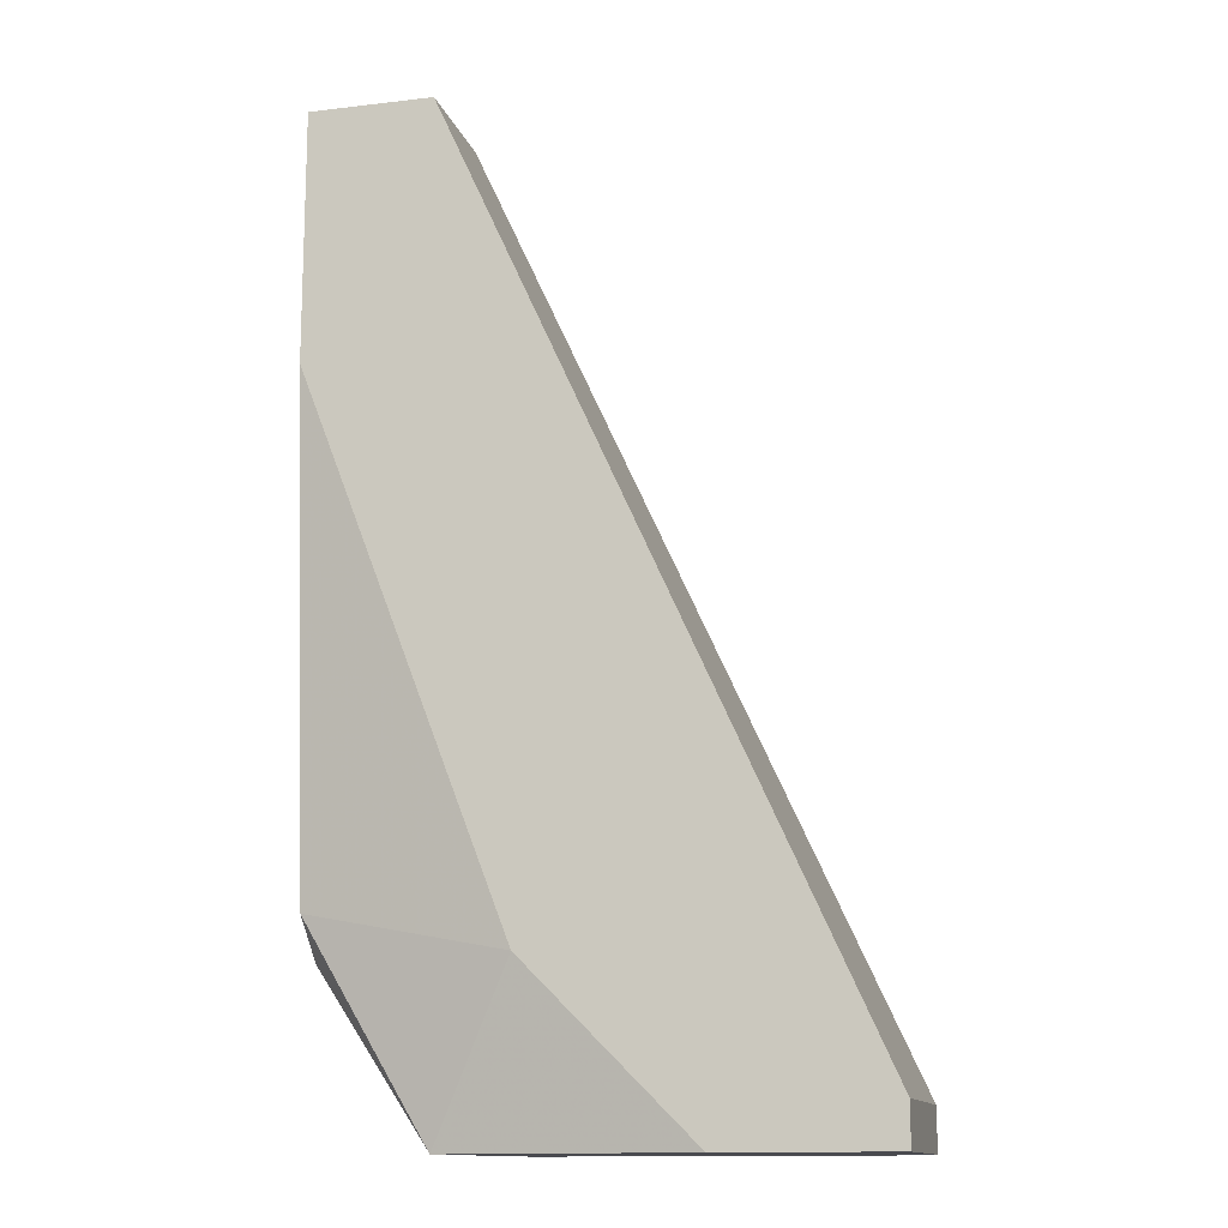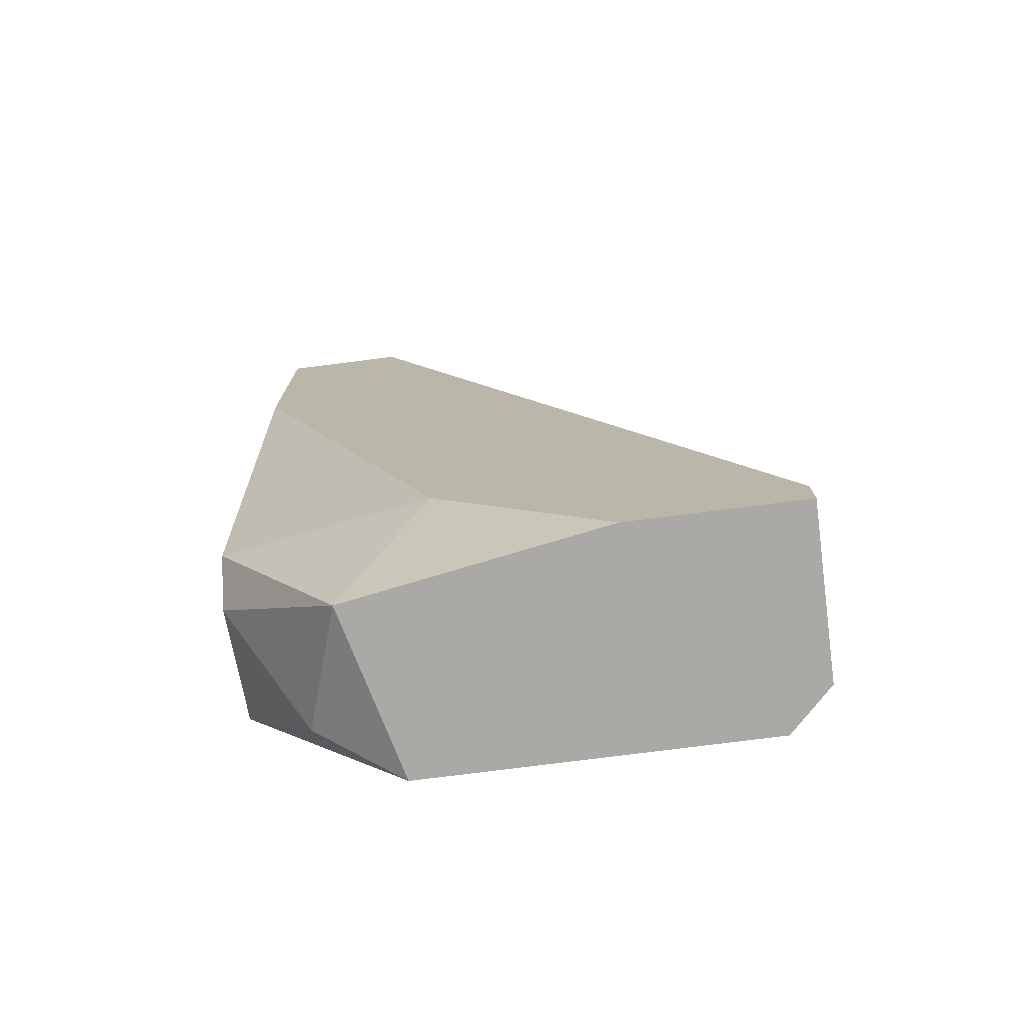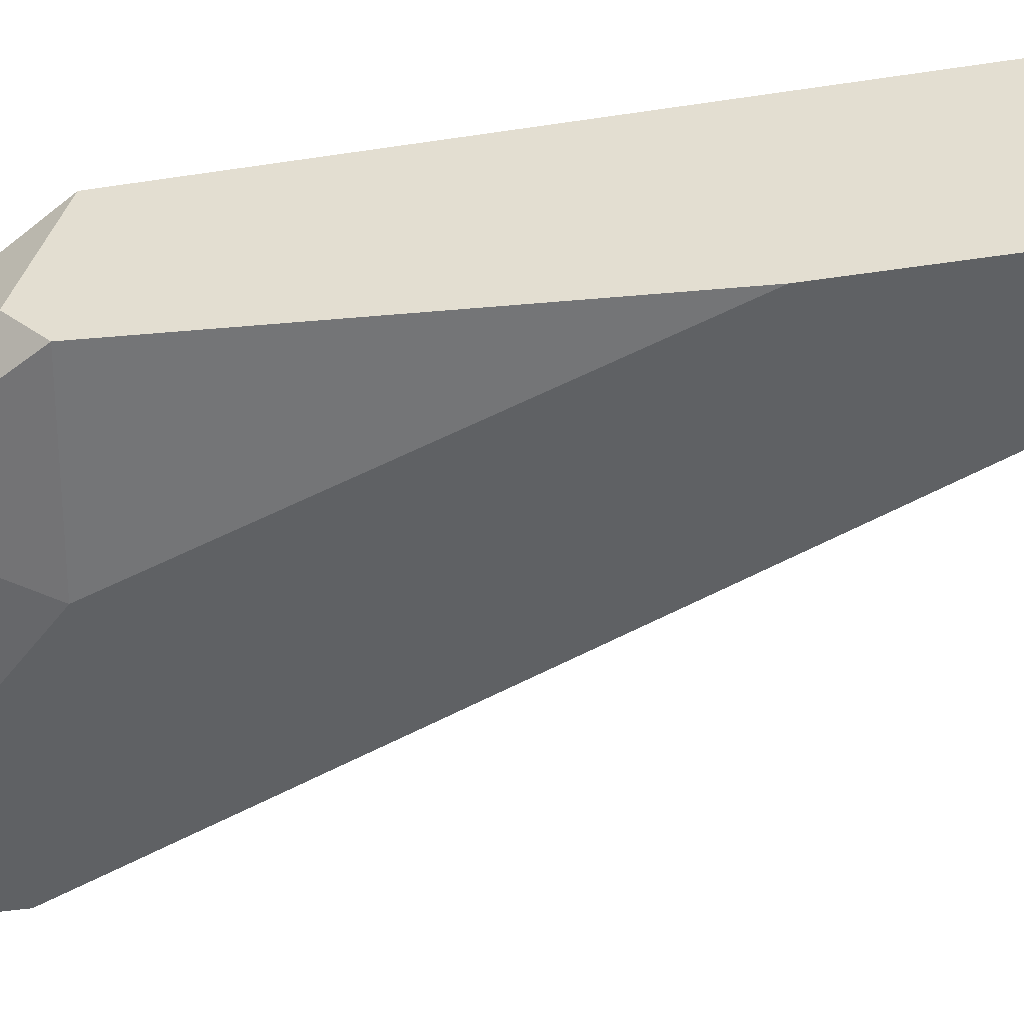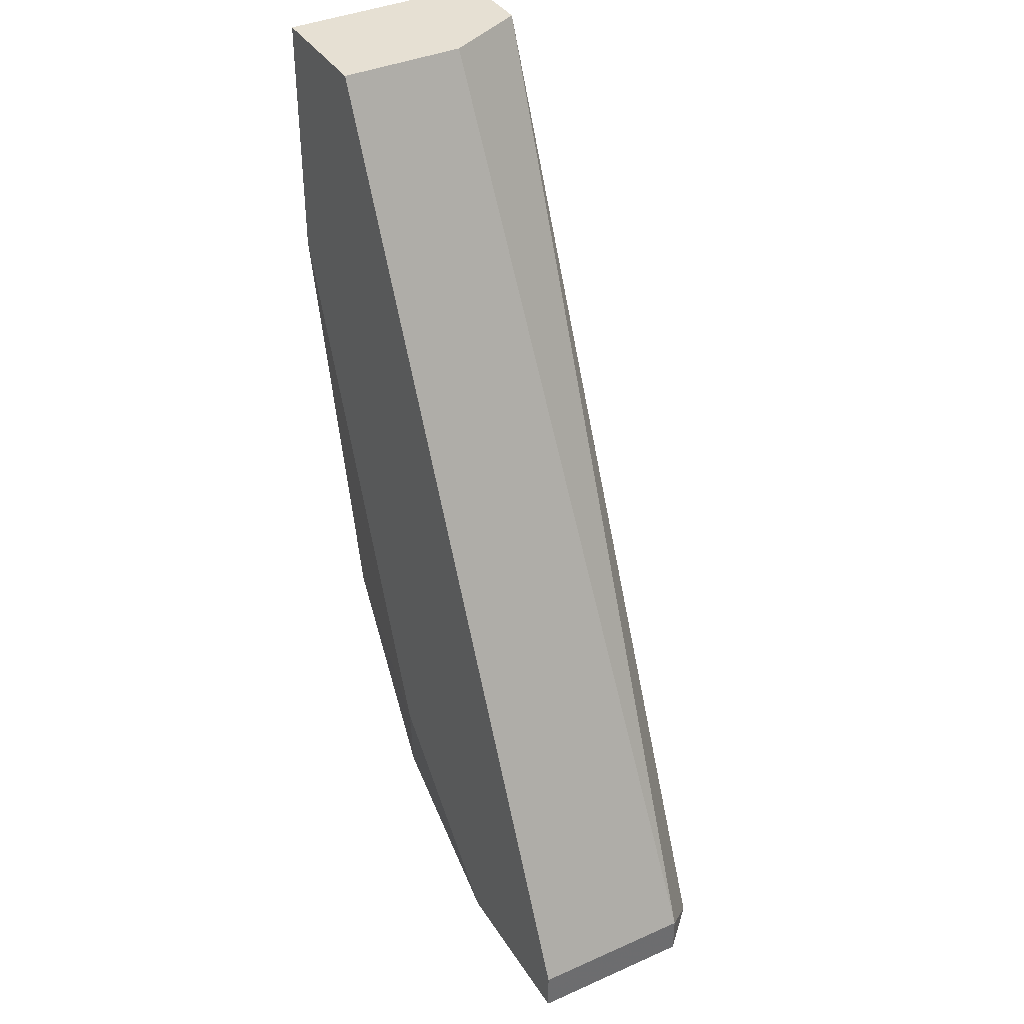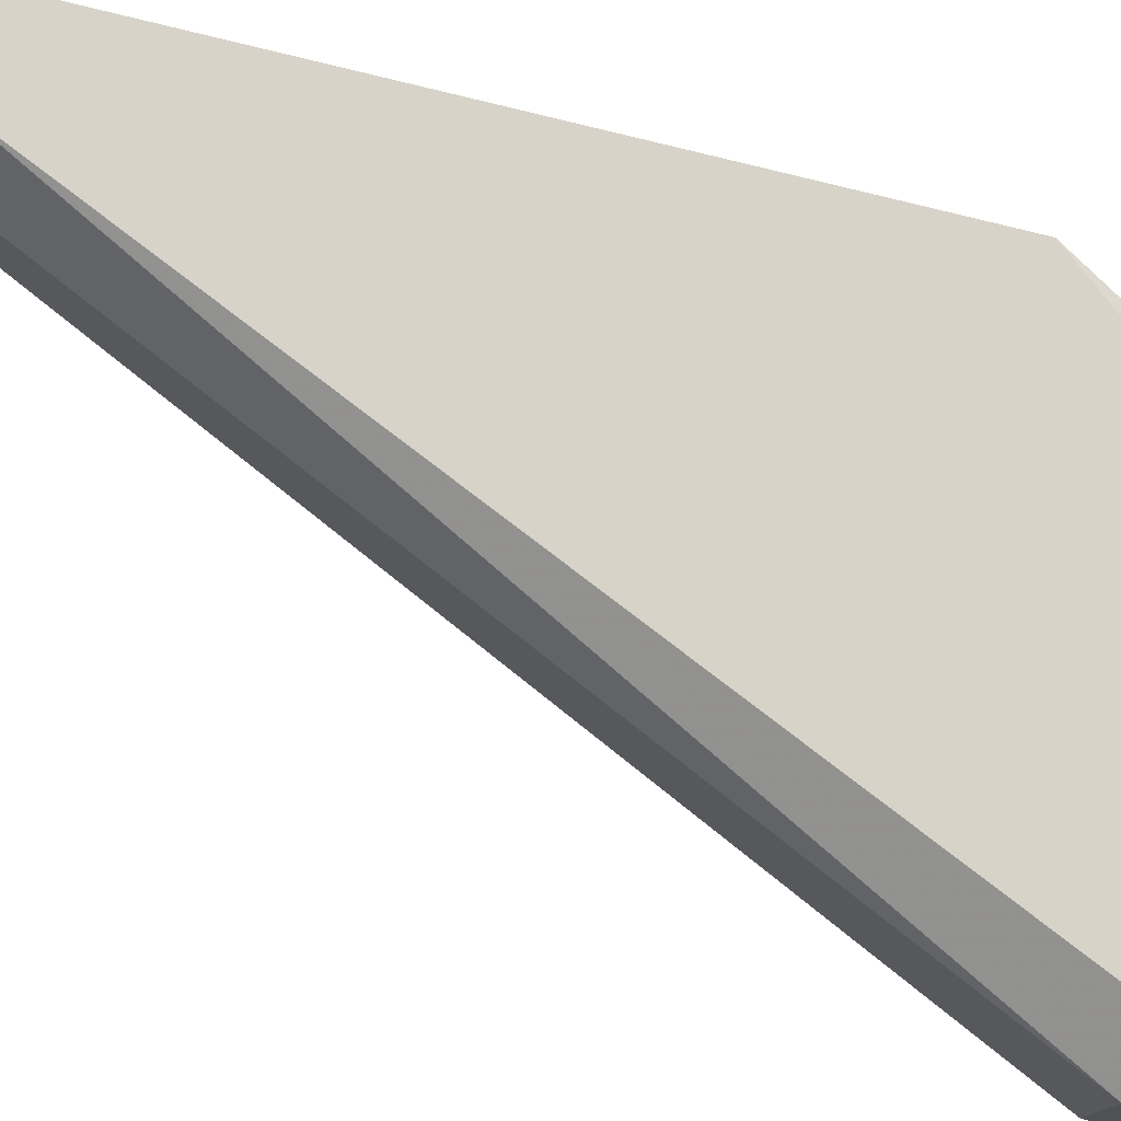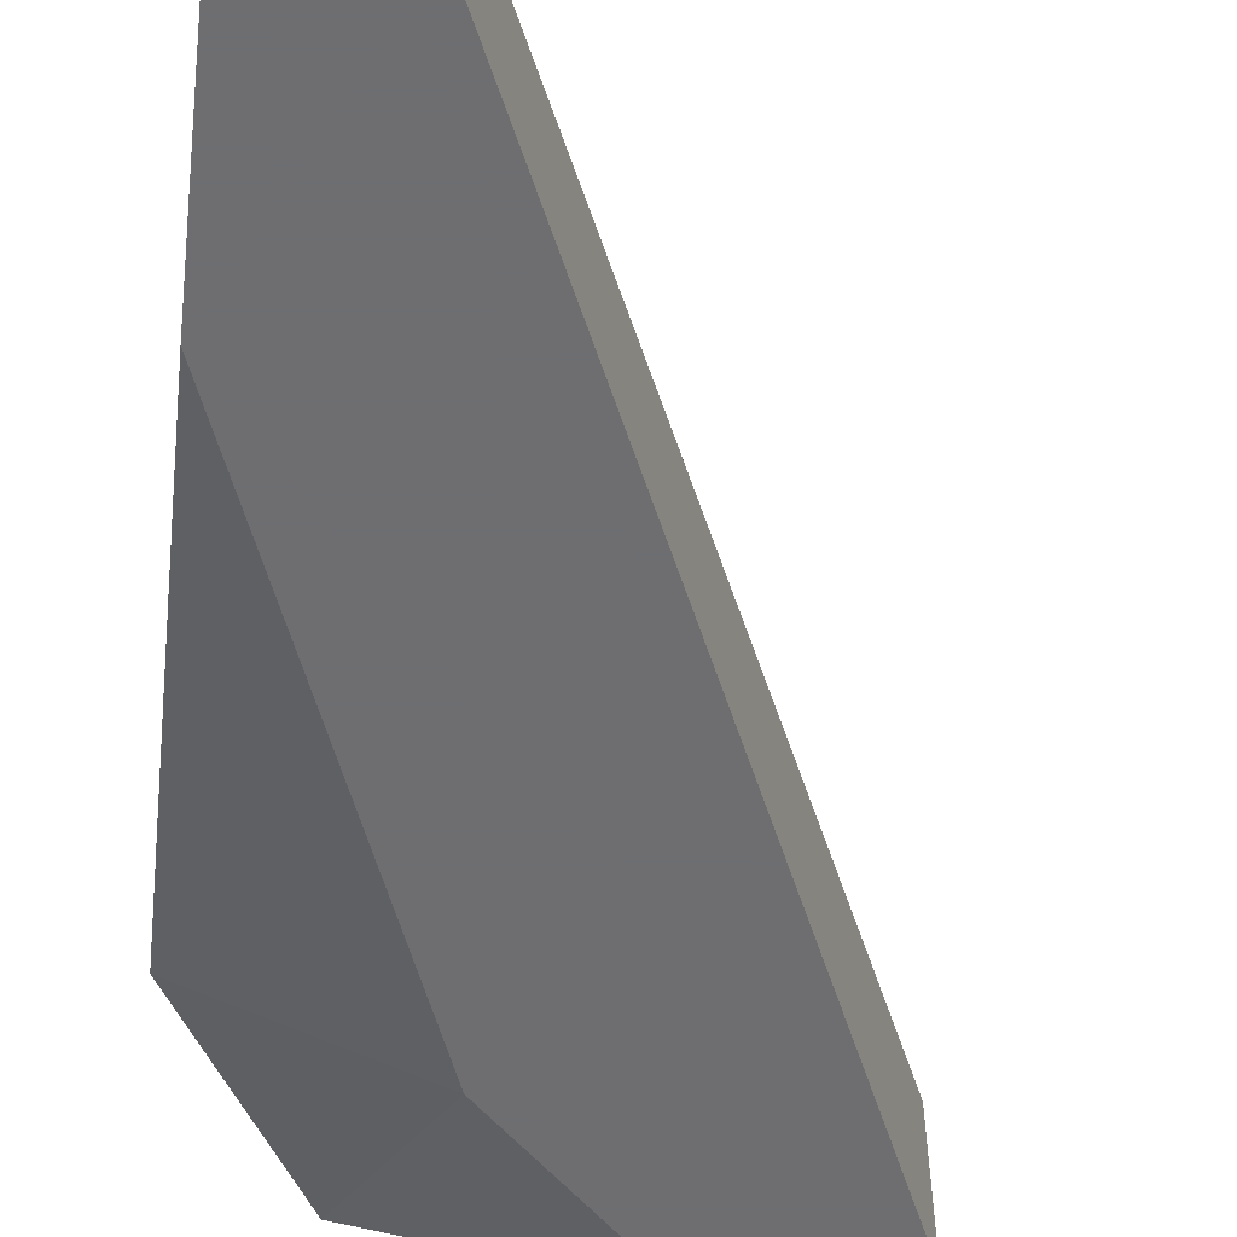
<metadata>
{"format":"obj","ext":"obj","renderer":"f3d","projection":"perspective","resolution":1024,"background":"white","views":[{"elev":-13.6,"azim":-165.3,"up":"+Y"},{"elev":-75.3,"azim":-172.7,"up":"+Y"},{"elev":-46.1,"azim":99.8,"up":"+Z"},{"elev":38.5,"azim":-119.1,"up":"+Y"},{"elev":76.8,"azim":-75.8,"up":"+Z"},{"elev":-54.4,"azim":173.1,"up":"+Z"}]}
</metadata>
<code>
v 0.03237 -0.02277 0.07487
v 0.01211 -0.03056 0.06708
v 0.01211 -0.03056 0.07331
v 0.02769 0.005282 0.06708
v 0.02925 0.005282 0.07487
v 0.02769 -0.03056 0.06864
v 0.03237 -0.004074 0.06708
v 0.01367 -0.03056 0.07487
v 0.03237 0.005282 0.07487
v 0.02613 -0.03056 0.07487
v 0.03237 -0.02277 0.06864
v 0.01211 -0.029 0.07331
v 0.02457 -0.02432 0.06708
v 0.03237 0.005282 0.06708
v 0.02769 0.005282 0.07175
v 0.01211 -0.029 0.06708
v 0.02925 -0.029 0.07331
v 0.01835 -0.03056 0.06708
v 0.03237 -0.02432 0.07019
f 17 6 19
f 3 2 6
f 2 4 7
f 1 5 8
f 3 6 8
f 5 1 9
f 4 5 9
f 1 7 9
f 1 8 10
f 8 6 10
f 7 1 11
f 2 3 12
f 8 5 12
f 3 8 12
f 2 7 13
f 11 6 13
f 7 11 13
f 7 4 14
f 4 9 14
f 9 7 14
f 5 4 15
f 4 12 15
f 12 5 15
f 4 2 16
f 2 12 16
f 12 4 16
f 1 10 17
f 10 6 17
f 6 2 18
f 2 13 18
f 13 6 18
f 11 1 19
f 6 11 19
f 1 17 19

</code>
